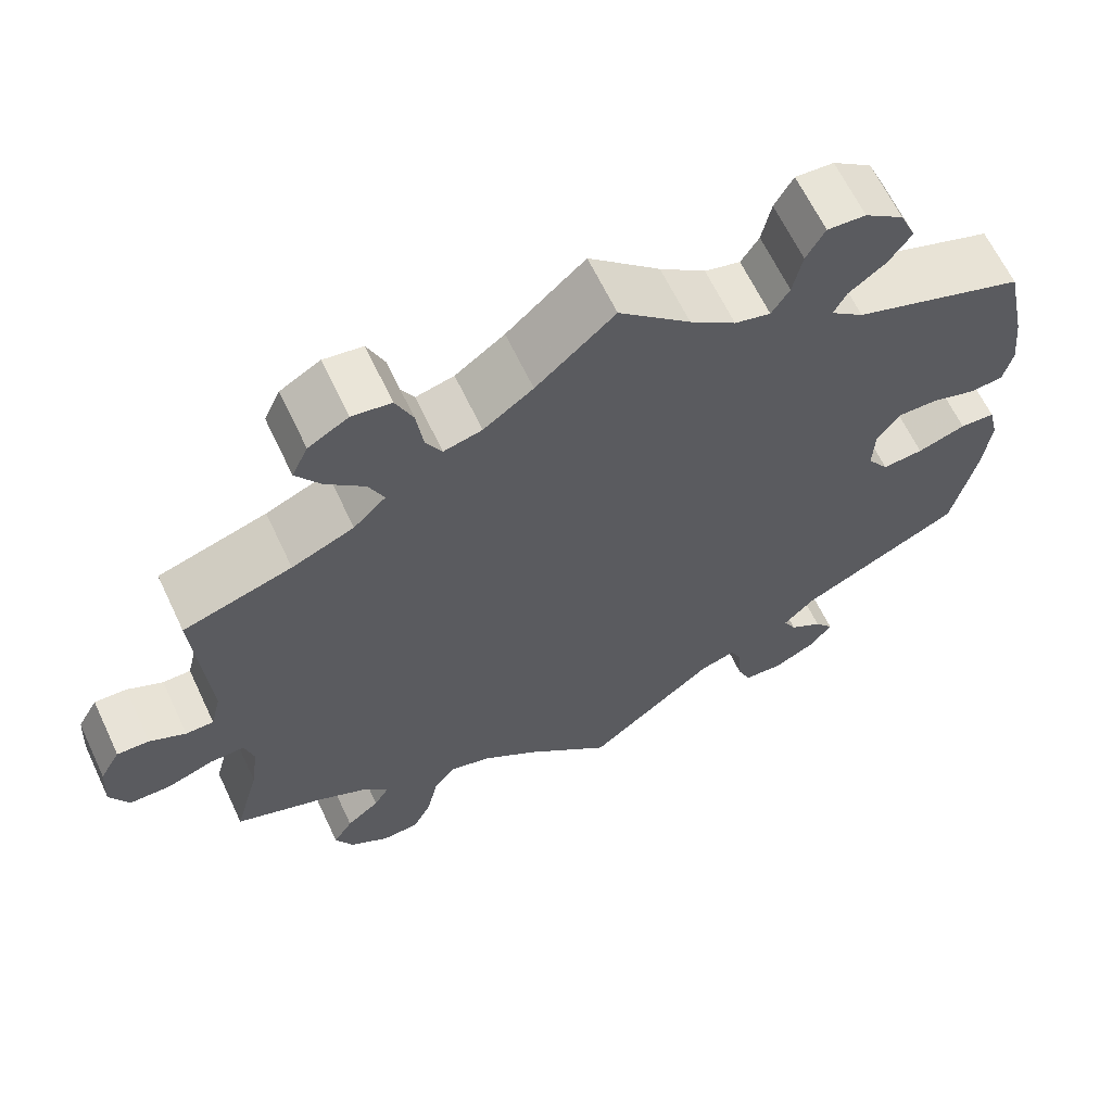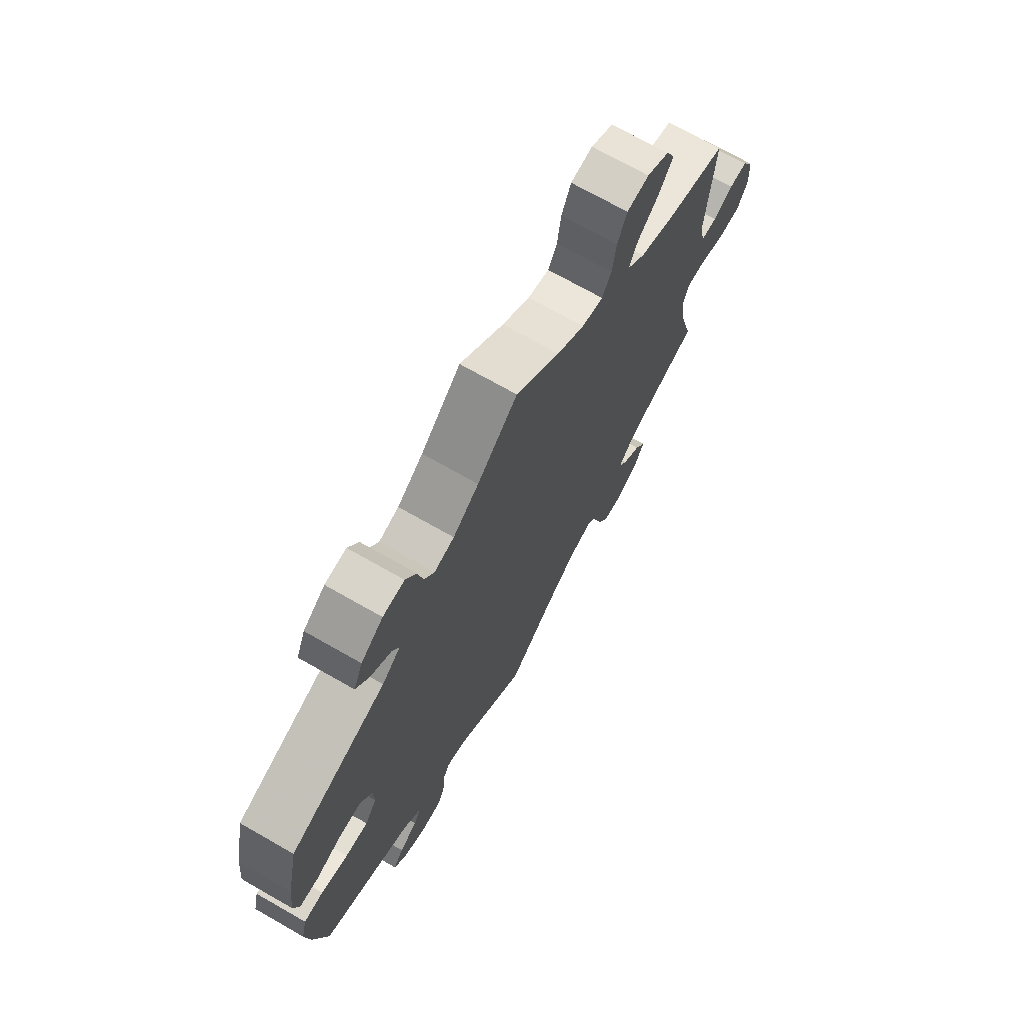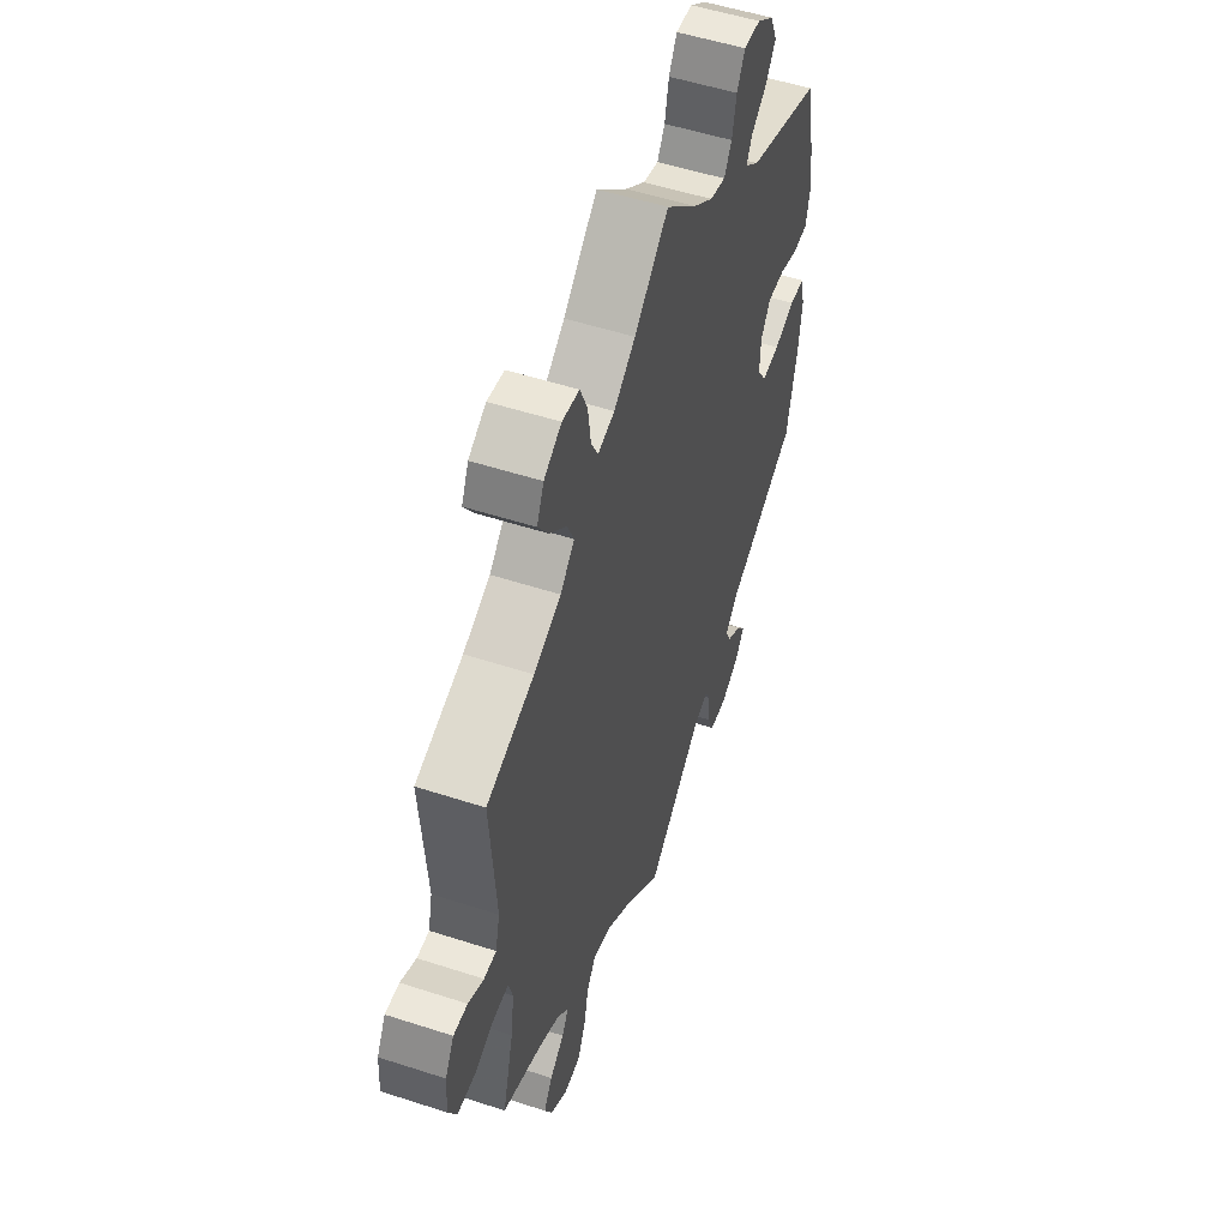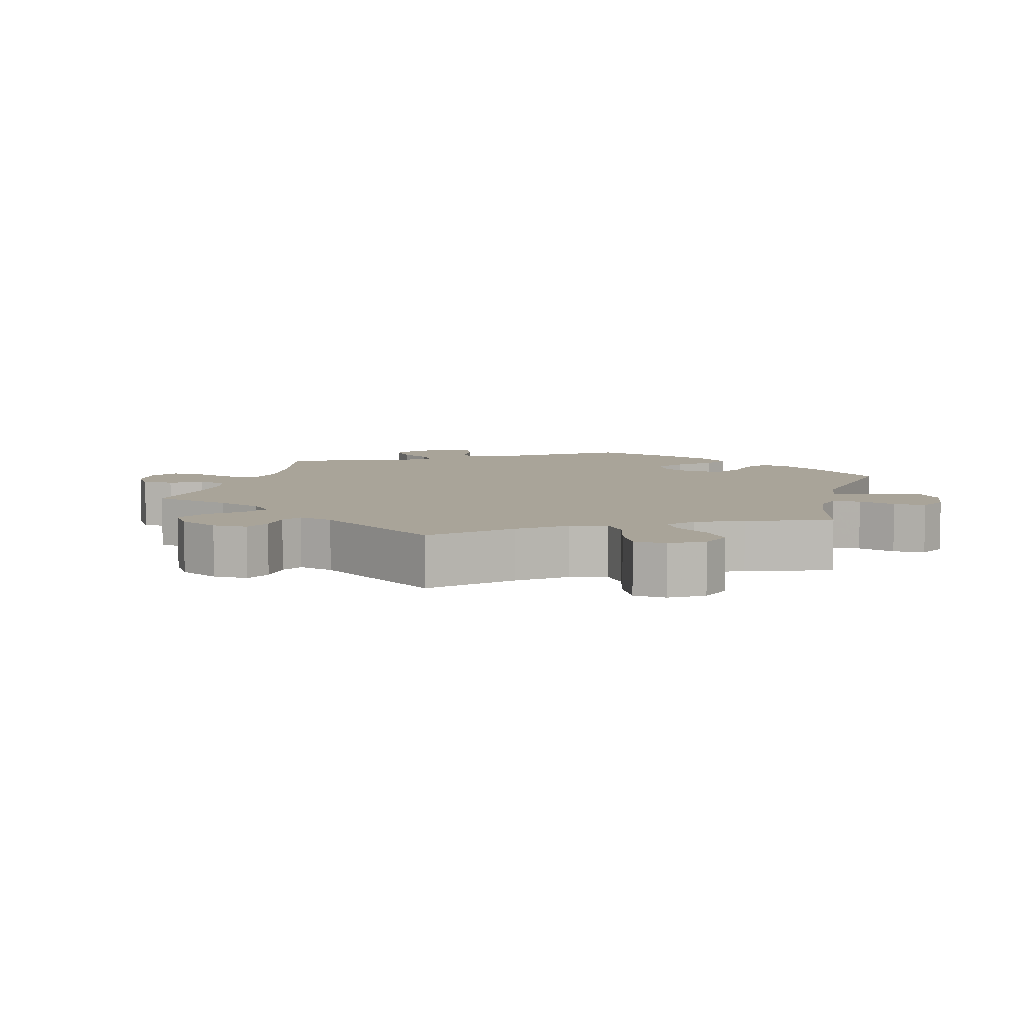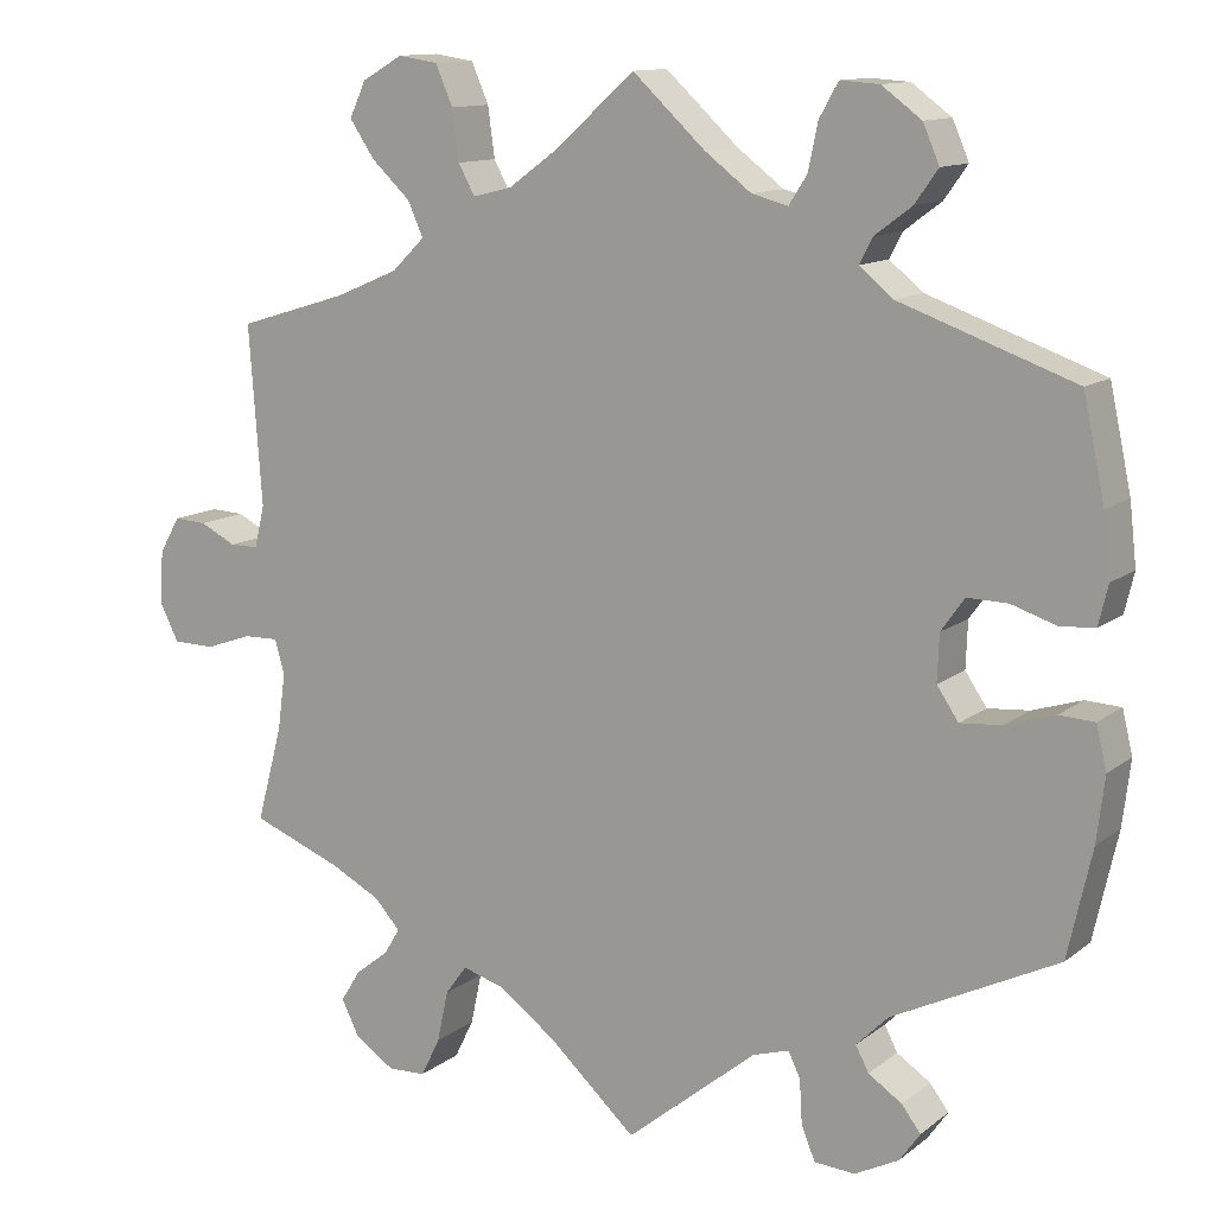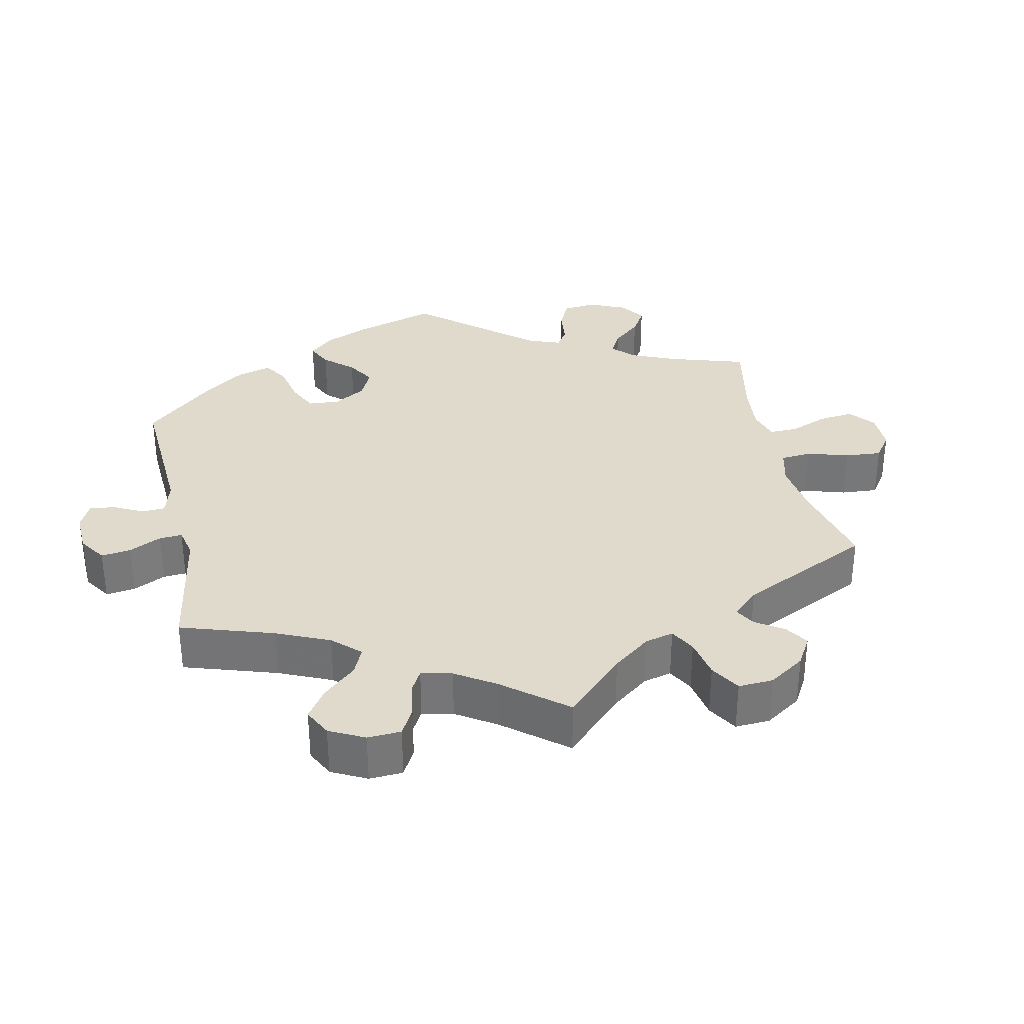
<metadata>
{"format":"obj","ext":"obj","renderer":"f3d","projection":"perspective","resolution":1024,"background":"white","views":[{"elev":64.2,"azim":-25.3,"up":"+Z"},{"elev":71.4,"azim":119.7,"up":"+Z"},{"elev":52.7,"azim":-70.7,"up":"+Z"},{"elev":7.2,"azim":-45.4,"up":"+Y"},{"elev":12.2,"azim":30.7,"up":"+Z"},{"elev":33.0,"azim":-131.9,"up":"+Y"}]}
</metadata>
<code>
v 0.084 0.07 0.5
v 0.138 0.07 0.459
v 0.18 0.07 0.448
v 0.201 0.07 0.481
v 0.212 0.07 0.534
v 0.234 0.07 0.573
v 0.279 0.07 0.57
v 0.325 0.07 0.536
v 0.344 0.07 0.492
v 0.317 0.07 0.454
v 0.274 0.07 0.422
v 0.259 0.07 0.393
v 0.298 0.07 0.361
v 0.5 0.07 0.289
v 0.525 0.07 0.172
v 0.533 0.07 0.101
v 0.522 0.07 0.055
v 0.482 0.07 0.052
v 0.43 0.07 0.069
v 0.383 0.07 0.07
v 0.356 0.07 0.032
v 0.354 0.07 -0.022
v 0.379 0.07 -0.059
v 0.427 0.07 -0.055
v 0.484 0.07 -0.037
v 0.525 0.07 -0.039
v 0.537 0.07 -0.089
v 0.528 0.07 -0.164
v 0.5 0.07 -0.289
v 0.309 0.07 -0.383
v 0.272 0.07 -0.42
v 0.287 0.07 -0.449
v 0.326 0.07 -0.475
v 0.348 0.07 -0.504
v 0.324 0.07 -0.538
v 0.273 0.07 -0.564
v 0.226 0.07 -0.561
v 0.21 0.07 -0.522
v 0.207 0.07 -0.471
v 0.193 0.07 -0.442
v 0.151 0.07 -0.455
v 0 0.07 -0.578
v -0.102 0.07 -0.485
v -0.167 0.07 -0.437
v -0.217 0.07 -0.422
v -0.242 0.07 -0.456
v -0.255 0.07 -0.516
v -0.277 0.07 -0.561
v -0.321 0.07 -0.563
v -0.367 0.07 -0.533
v -0.388 0.07 -0.491
v -0.365 0.07 -0.454
v -0.326 0.07 -0.423
v -0.308 0.07 -0.393
v -0.338 0.07 -0.36
v -0.396 0.07 -0.33
v -0.501 0.07 -0.289
v -0.471 0.07 -0.178
v -0.462 0.07 -0.112
v -0.473 0.07 -0.072
v -0.514 0.07 -0.073
v -0.568 0.07 -0.092
v -0.617 0.07 -0.091
v -0.639 0.07 -0.047
v -0.635 0.07 0.014
v -0.611 0.07 0.056
v -0.573 0.07 0.054
v -0.531 0.07 0.033
v -0.498 0.07 0.033
v -0.486 0.07 0.082
v -0.501 0.07 0.289
v -0.373 0.07 0.328
v -0.3 0.07 0.359
v -0.262 0.07 0.396
v -0.28 0.07 0.436
v -0.325 0.07 0.478
v -0.354 0.07 0.521
v -0.335 0.07 0.562
v -0.288 0.07 0.589
v -0.242 0.07 0.582
v -0.222 0.07 0.536
v -0.214 0.07 0.478
v -0.195 0.07 0.443
v -0.15 0.07 0.454
v -0.092 0.07 0.496
v 0 0.07 0.578
v 0.084 0 0.5
v 0.138 0 0.459
v 0.18 0 0.448
v 0.201 0 0.481
v 0.212 0 0.534
v 0.234 0 0.573
v 0.279 0 0.57
v 0.325 0 0.536
v 0.344 0 0.492
v 0.317 0 0.454
v 0.274 0 0.422
v 0.259 0 0.393
v 0.298 0 0.361
v 0.5 0 0.289
v 0.525 0 0.172
v 0.533 0 0.101
v 0.522 0 0.055
v 0.482 0 0.052
v 0.43 0 0.069
v 0.383 0 0.07
v 0.356 0 0.032
v 0.354 0 -0.022
v 0.379 0 -0.059
v 0.427 0 -0.055
v 0.484 0 -0.037
v 0.525 0 -0.039
v 0.537 0 -0.089
v 0.528 0 -0.164
v 0.5 0 -0.289
v 0.309 0 -0.383
v 0.272 0 -0.42
v 0.287 0 -0.449
v 0.326 0 -0.475
v 0.348 0 -0.504
v 0.324 0 -0.538
v 0.273 0 -0.564
v 0.226 0 -0.561
v 0.21 0 -0.522
v 0.207 0 -0.471
v 0.193 0 -0.442
v 0.151 0 -0.455
v 0 0 -0.578
v -0.102 0 -0.485
v -0.167 0 -0.437
v -0.217 0 -0.422
v -0.242 0 -0.456
v -0.255 0 -0.516
v -0.277 0 -0.561
v -0.321 0 -0.563
v -0.367 0 -0.533
v -0.388 0 -0.491
v -0.365 0 -0.454
v -0.326 0 -0.423
v -0.308 0 -0.393
v -0.338 0 -0.36
v -0.396 0 -0.33
v -0.501 0 -0.289
v -0.471 0 -0.178
v -0.462 0 -0.112
v -0.473 0 -0.072
v -0.514 0 -0.073
v -0.568 0 -0.092
v -0.617 0 -0.091
v -0.639 0 -0.047
v -0.635 0 0.014
v -0.611 0 0.056
v -0.573 0 0.054
v -0.531 0 0.033
v -0.498 0 0.033
v -0.486 0 0.082
v -0.501 0 0.289
v -0.373 0 0.328
v -0.3 0 0.359
v -0.262 0 0.396
v -0.28 0 0.436
v -0.325 0 0.478
v -0.354 0 0.521
v -0.335 0 0.562
v -0.288 0 0.589
v -0.242 0 0.582
v -0.222 0 0.536
v -0.214 0 0.478
v -0.195 0 0.443
v -0.15 0 0.454
v -0.092 0 0.496
v 0 0 0.578
f 85 86 1
f 84 85 1 2
f 83 84 2 3
f 79 80 81 82
f 79 82 83
f 78 79 83
f 75 76 77 78
f 74 75 78 83
f 73 74 83 3
f 70 71 72
f 69 70 72 73
f 65 66 67 68
f 65 68 69
f 64 65 69
f 61 62 63 64
f 60 61 64 69
f 59 60 69 73
f 56 57 58
f 55 56 58 59
f 54 55 59 73
f 50 51 52 53
f 50 53 54
f 49 50 54
f 46 47 48 49
f 45 46 49 54
f 44 45 54 73
f 41 42 43
f 40 41 43 44
f 36 37 38 39
f 36 39 40
f 35 36 40
f 32 33 34 35
f 31 32 35 40
f 30 31 40 44
f 24 25 26 27
f 23 24 27 28
f 16 17 18 19
f 16 19 20
f 13 14 15 16
f 12 13 16 20
f 8 9 10 11
f 8 11 12
f 7 8 12
f 4 5 6 7
f 3 4 7 12
f 23 28 29 30
f 22 23 30 44
f 21 22 44 73
f 20 21 73
f 3 12 20 73
f 87 172 171
f 88 87 171 170
f 89 88 170 169
f 168 167 166 165
f 169 168 165
f 169 165 164
f 164 163 162 161
f 169 164 161 160
f 89 169 160 159
f 158 157 156
f 159 158 156 155
f 154 153 152 151
f 155 154 151
f 155 151 150
f 150 149 148 147
f 155 150 147 146
f 159 155 146 145
f 144 143 142
f 145 144 142 141
f 159 145 141 140
f 139 138 137 136
f 140 139 136
f 140 136 135
f 135 134 133 132
f 140 135 132 131
f 159 140 131 130
f 129 128 127
f 130 129 127 126
f 125 124 123 122
f 126 125 122
f 126 122 121
f 121 120 119 118
f 126 121 118 117
f 130 126 117 116
f 113 112 111 110
f 114 113 110 109
f 105 104 103 102
f 106 105 102
f 102 101 100 99
f 106 102 99 98
f 97 96 95 94
f 98 97 94
f 98 94 93
f 93 92 91 90
f 98 93 90 89
f 116 115 114 109
f 130 116 109 108
f 159 130 108 107
f 159 107 106
f 159 106 98 89
f 1 87 88 2
f 2 88 89 3
f 3 89 90 4
f 4 90 91 5
f 5 91 92 6
f 6 92 93 7
f 7 93 94 8
f 8 94 95 9
f 9 95 96 10
f 10 96 97 11
f 11 97 98 12
f 12 98 99 13
f 13 99 100 14
f 14 100 101 15
f 15 101 102 16
f 16 102 103 17
f 17 103 104 18
f 18 104 105 19
f 19 105 106 20
f 20 106 107 21
f 21 107 108 22
f 22 108 109 23
f 23 109 110 24
f 24 110 111 25
f 25 111 112 26
f 26 112 113 27
f 27 113 114 28
f 28 114 115 29
f 29 115 116 30
f 30 116 117 31
f 31 117 118 32
f 32 118 119 33
f 33 119 120 34
f 34 120 121 35
f 35 121 122 36
f 36 122 123 37
f 37 123 124 38
f 38 124 125 39
f 39 125 126 40
f 40 126 127 41
f 41 127 128 42
f 42 128 129 43
f 43 129 130 44
f 44 130 131 45
f 45 131 132 46
f 46 132 133 47
f 47 133 134 48
f 48 134 135 49
f 49 135 136 50
f 50 136 137 51
f 51 137 138 52
f 52 138 139 53
f 53 139 140 54
f 54 140 141 55
f 55 141 142 56
f 56 142 143 57
f 57 143 144 58
f 58 144 145 59
f 59 145 146 60
f 60 146 147 61
f 61 147 148 62
f 62 148 149 63
f 63 149 150 64
f 64 150 151 65
f 65 151 152 66
f 66 152 153 67
f 67 153 154 68
f 68 154 155 69
f 69 155 156 70
f 70 156 157 71
f 71 157 158 72
f 72 158 159 73
f 73 159 160 74
f 74 160 161 75
f 75 161 162 76
f 76 162 163 77
f 77 163 164 78
f 78 164 165 79
f 79 165 166 80
f 80 166 167 81
f 81 167 168 82
f 82 168 169 83
f 83 169 170 84
f 84 170 171 85
f 85 171 172 86
f 86 172 87 1

</code>
